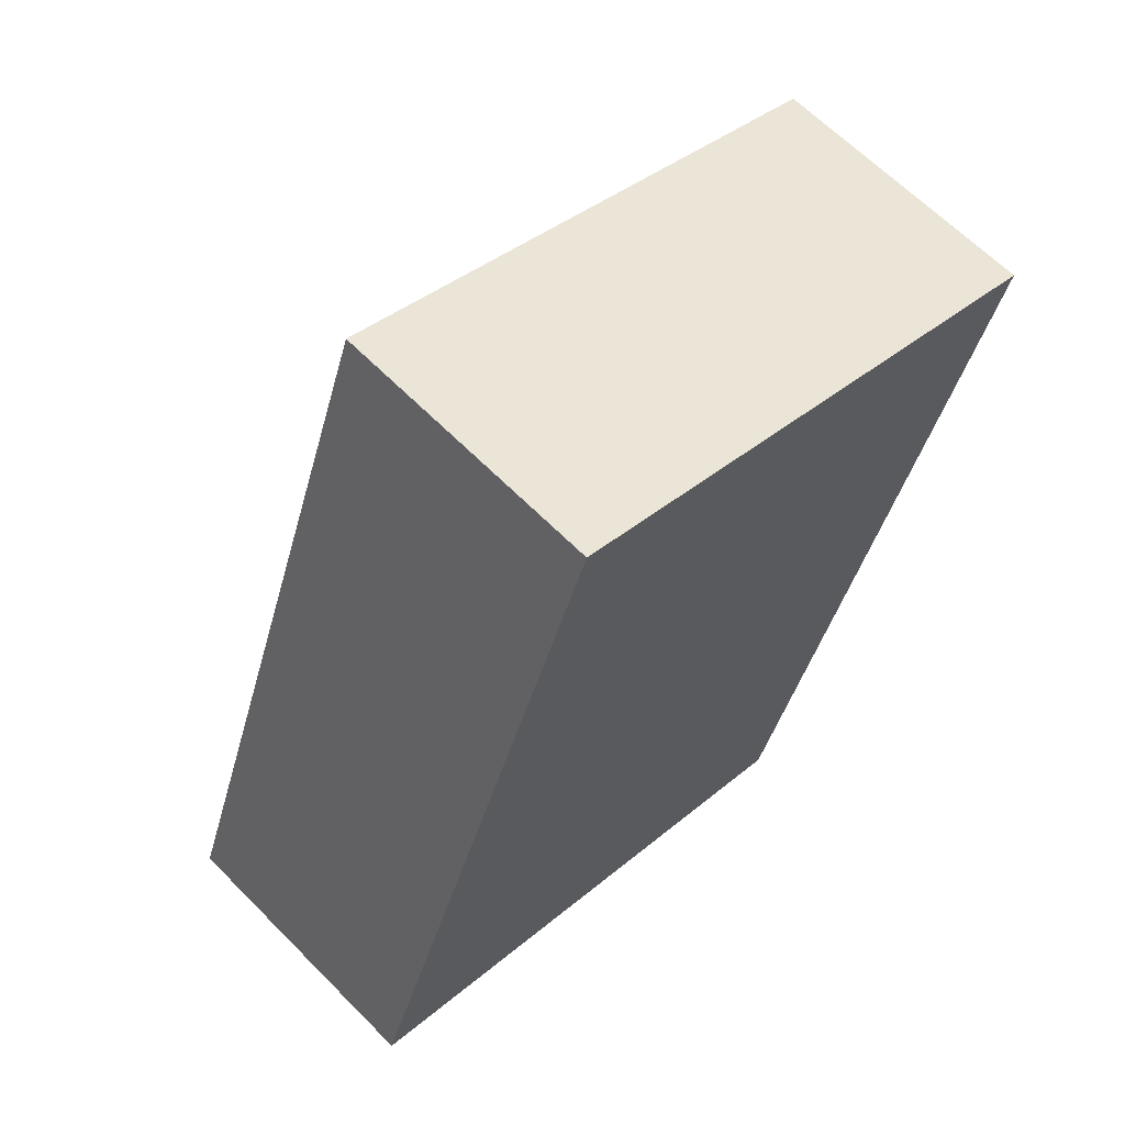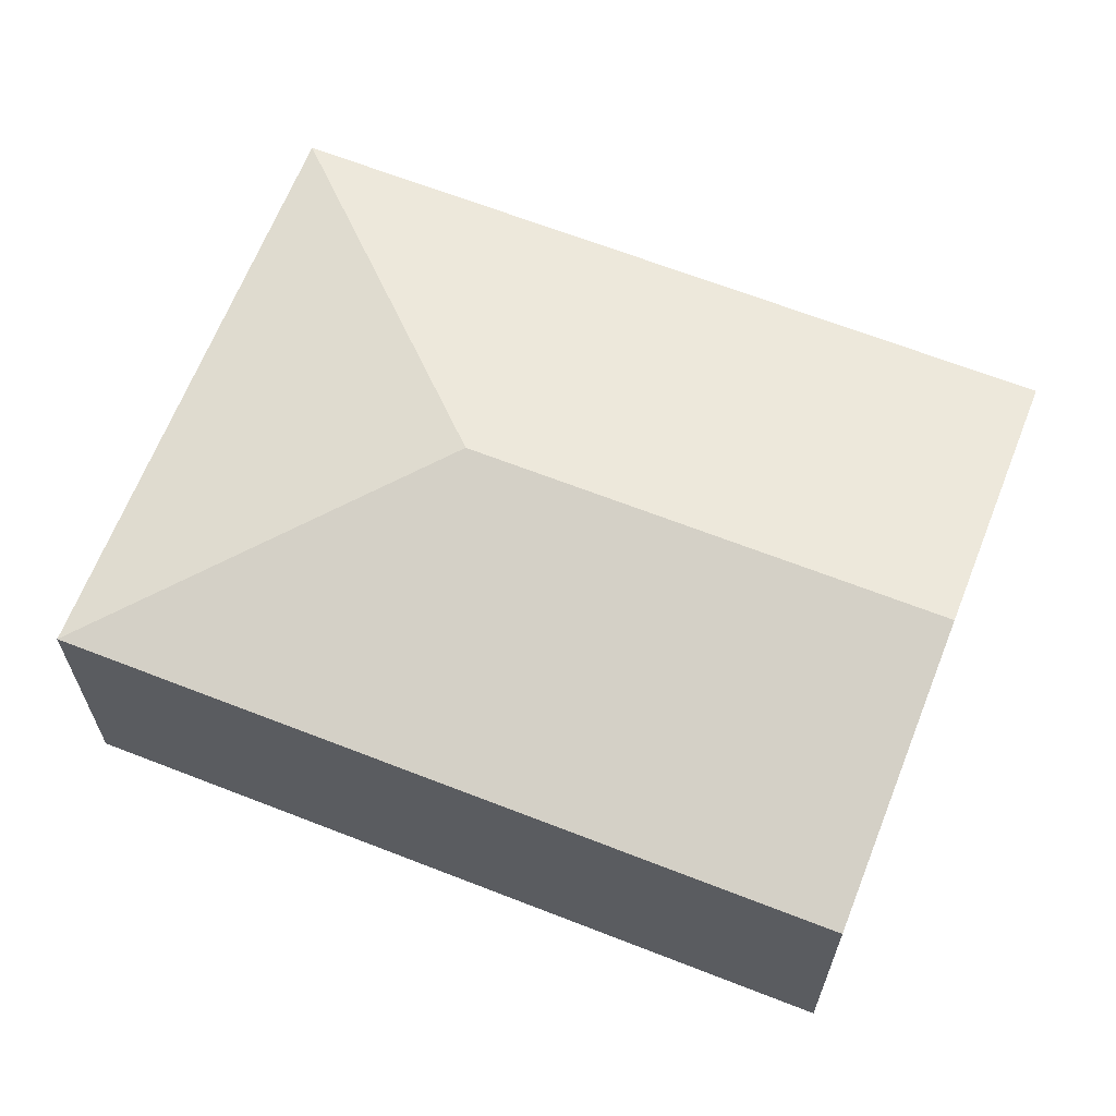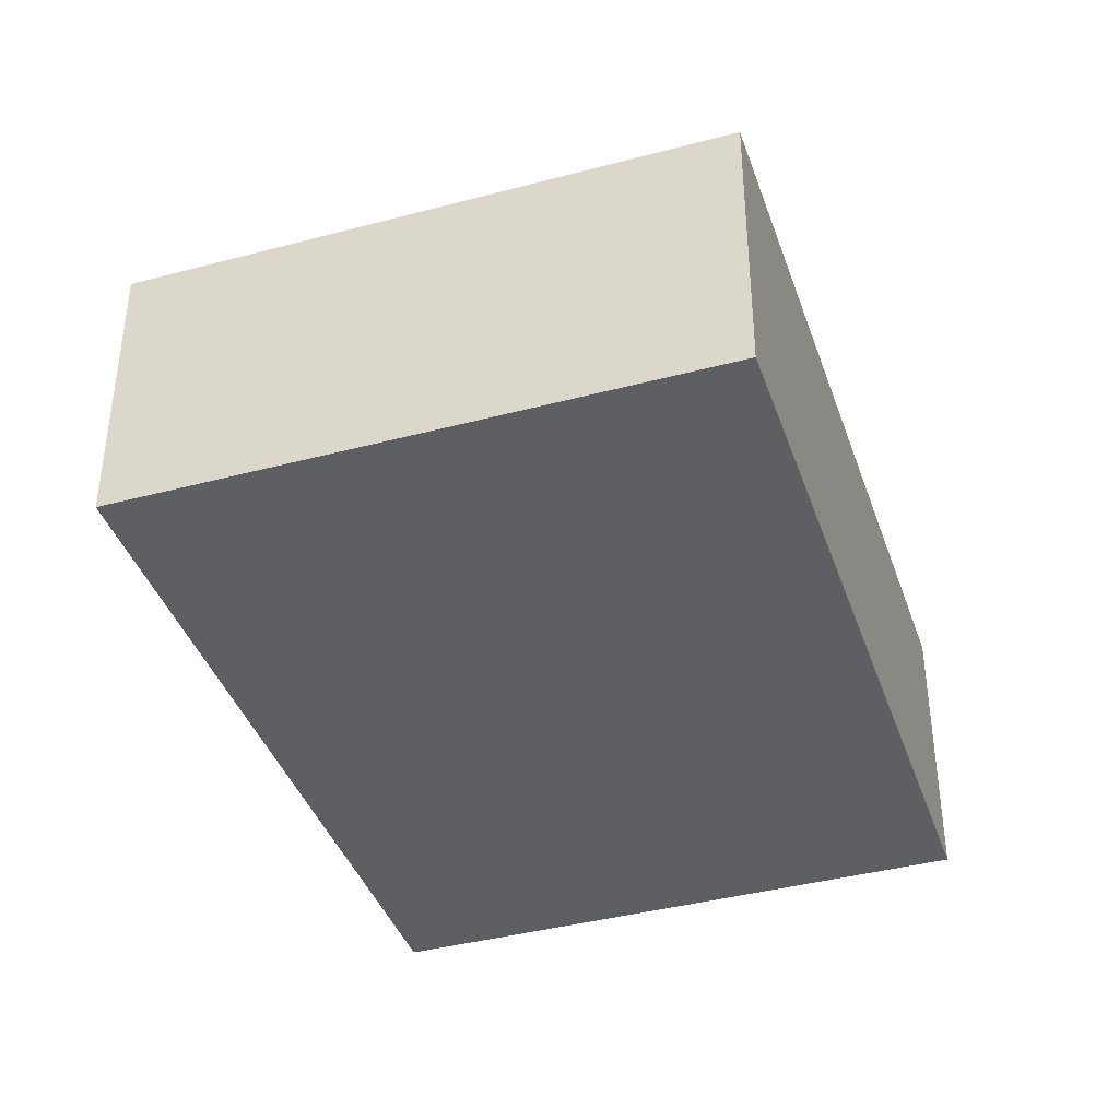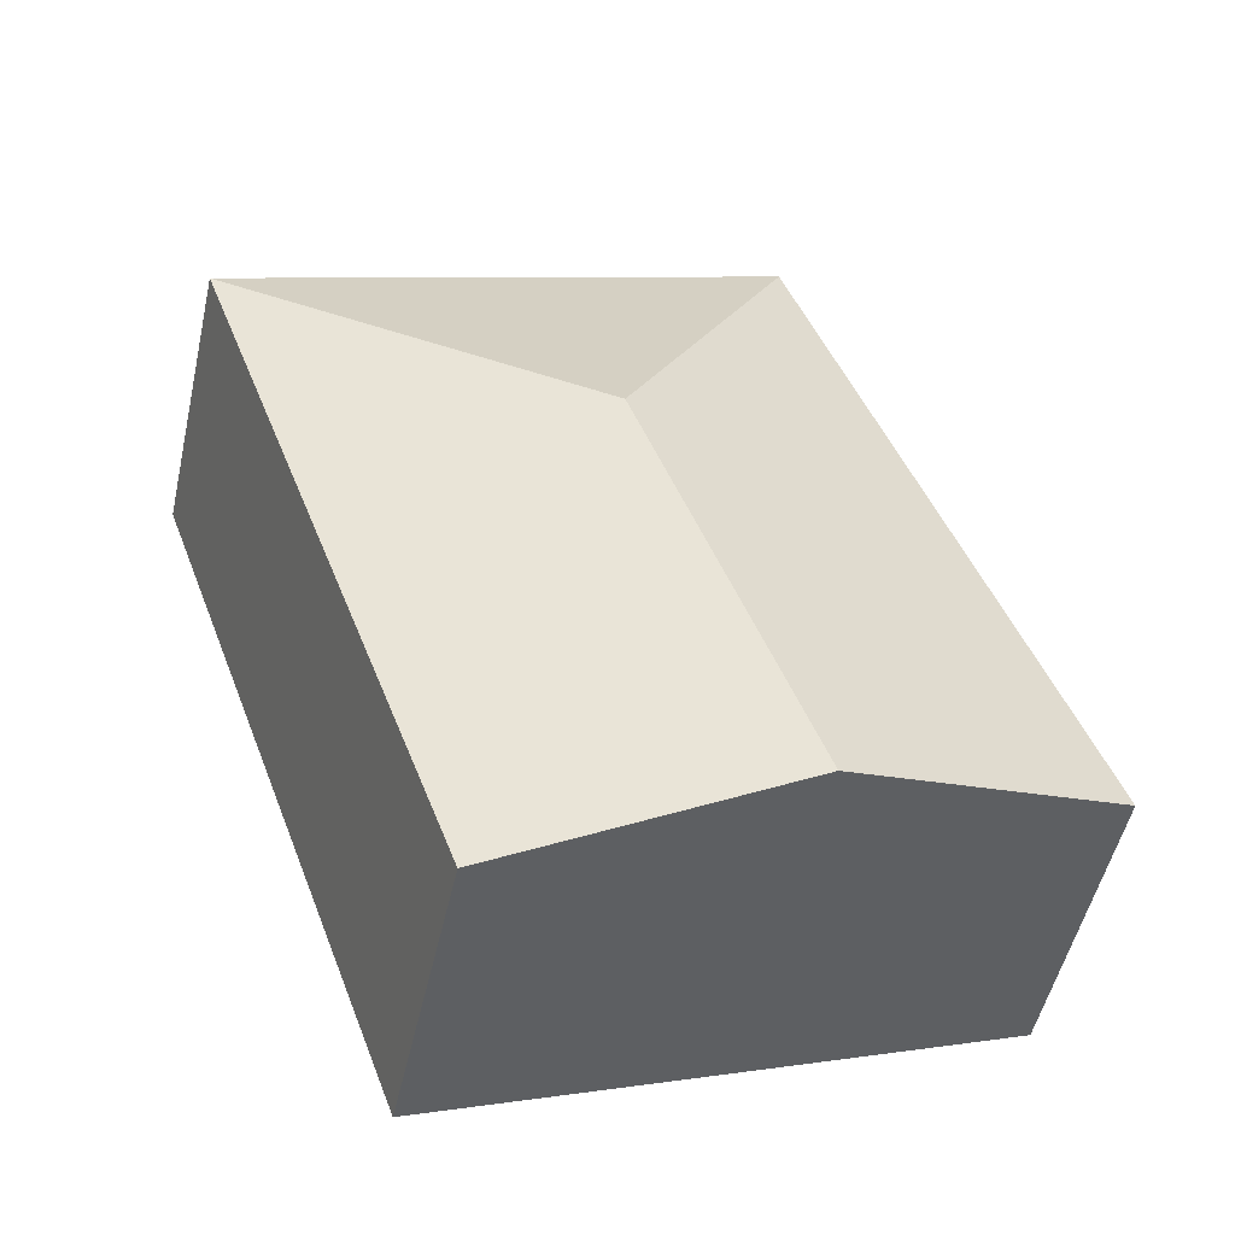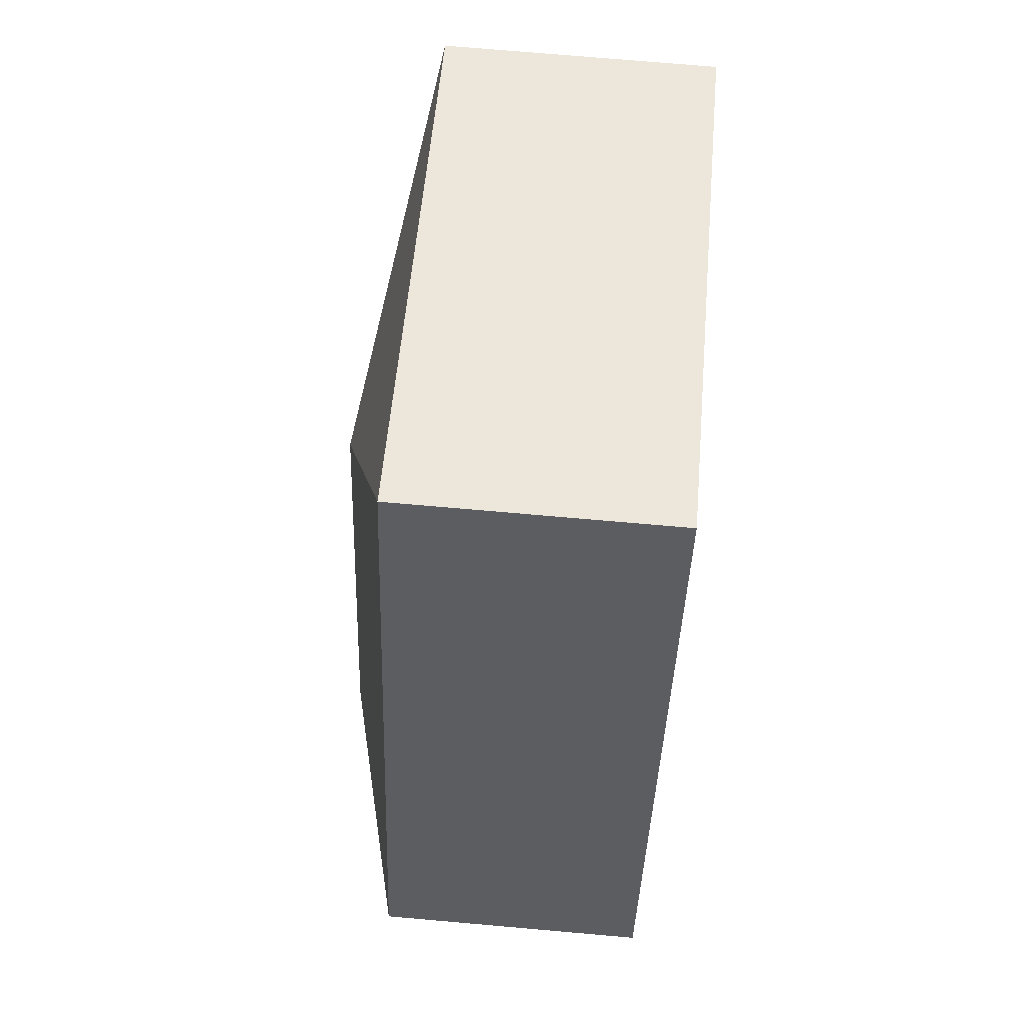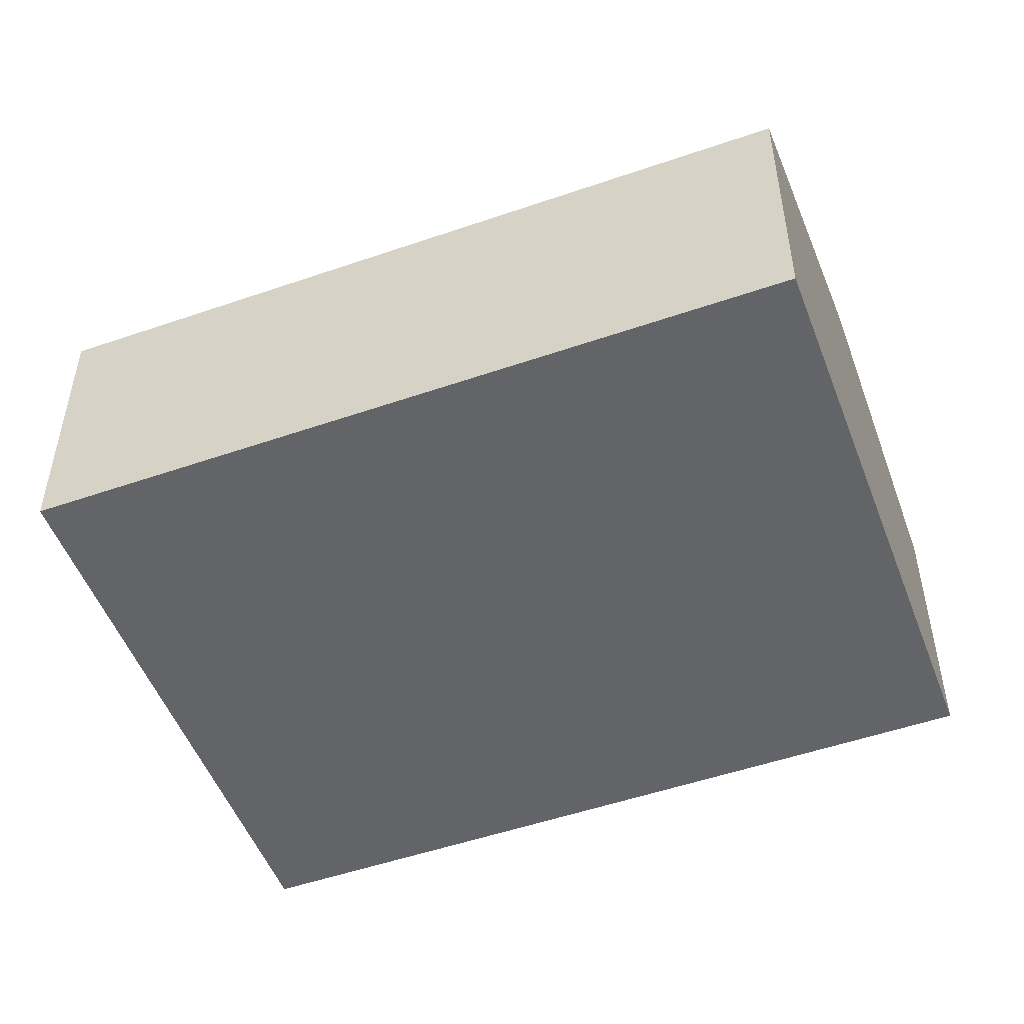
<metadata>
{"format":"obj","ext":"obj","renderer":"f3d","projection":"perspective","resolution":1024,"background":"white","views":[{"elev":63.9,"azim":-44.5,"up":"+Z"},{"elev":65.2,"azim":131.6,"up":"+Y"},{"elev":-40.0,"azim":38.3,"up":"+Y"},{"elev":-51.7,"azim":167.3,"up":"+Z"},{"elev":72.9,"azim":-85.0,"up":"+Z"},{"elev":-51.3,"azim":130.7,"up":"+Y"}]}
</metadata>
<code>
v  3.961 3.099 3.141
v  0 2.486 1.522e-16
v  2.389 2.487 6.528
v  2.481 3.099 -0.908
v  7.349 2.486 4.714
v  4.961 2.486 -1.815
v  4.961 1.111e-16 -1.815
v  2.481 5.56e-17 -0.908
v  0 0 0
v  2.389 -3.997e-16 6.528
v  7.349 -2.886e-16 4.714
g defaultobject
f 1 2 3
f 2 1 4
f 1 3 5
f 6 1 5
f 1 6 4
f 7 4 6
f 4 7 2
f 2 7 8
f 2 8 9
f 2 10 3
f 10 2 9
f 10 5 3
f 5 10 11
f 11 6 5
f 6 11 7
f 8 10 9
f 10 8 7
f 10 7 11

</code>
